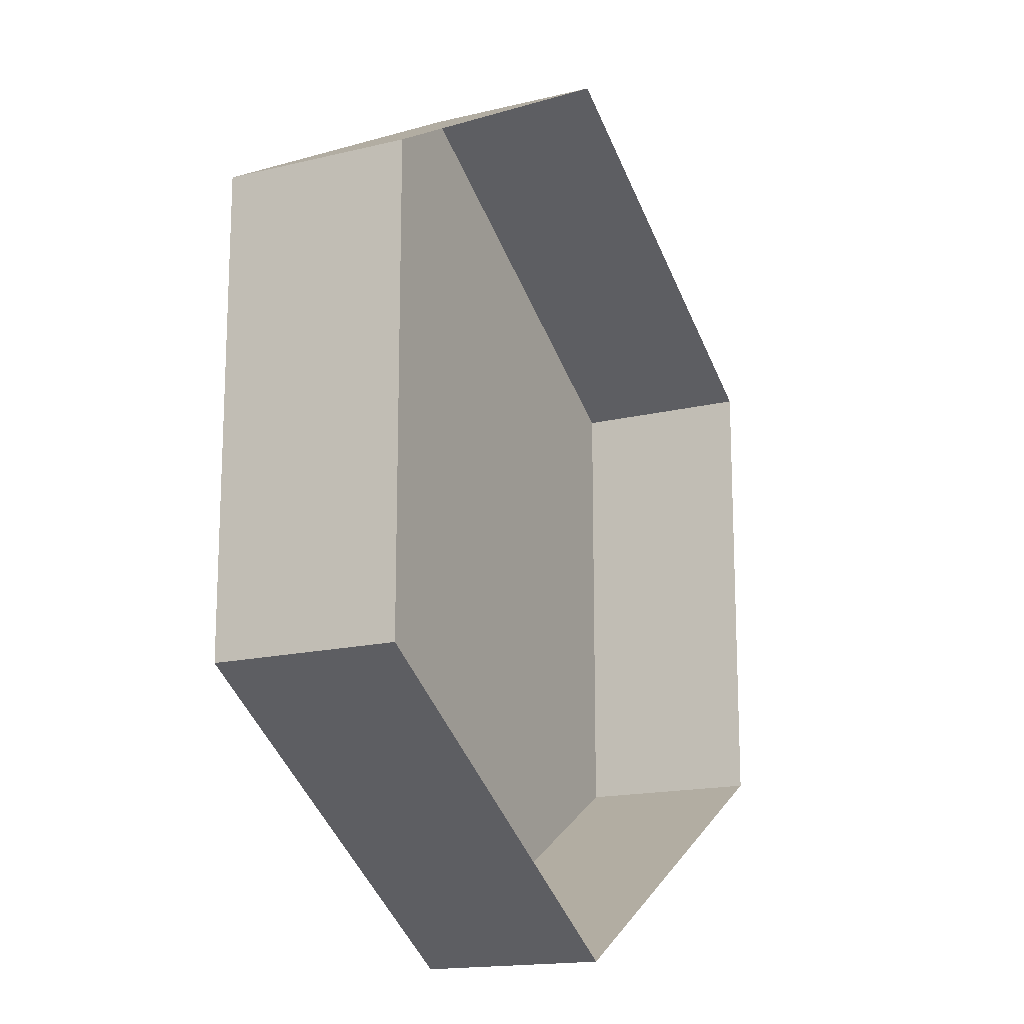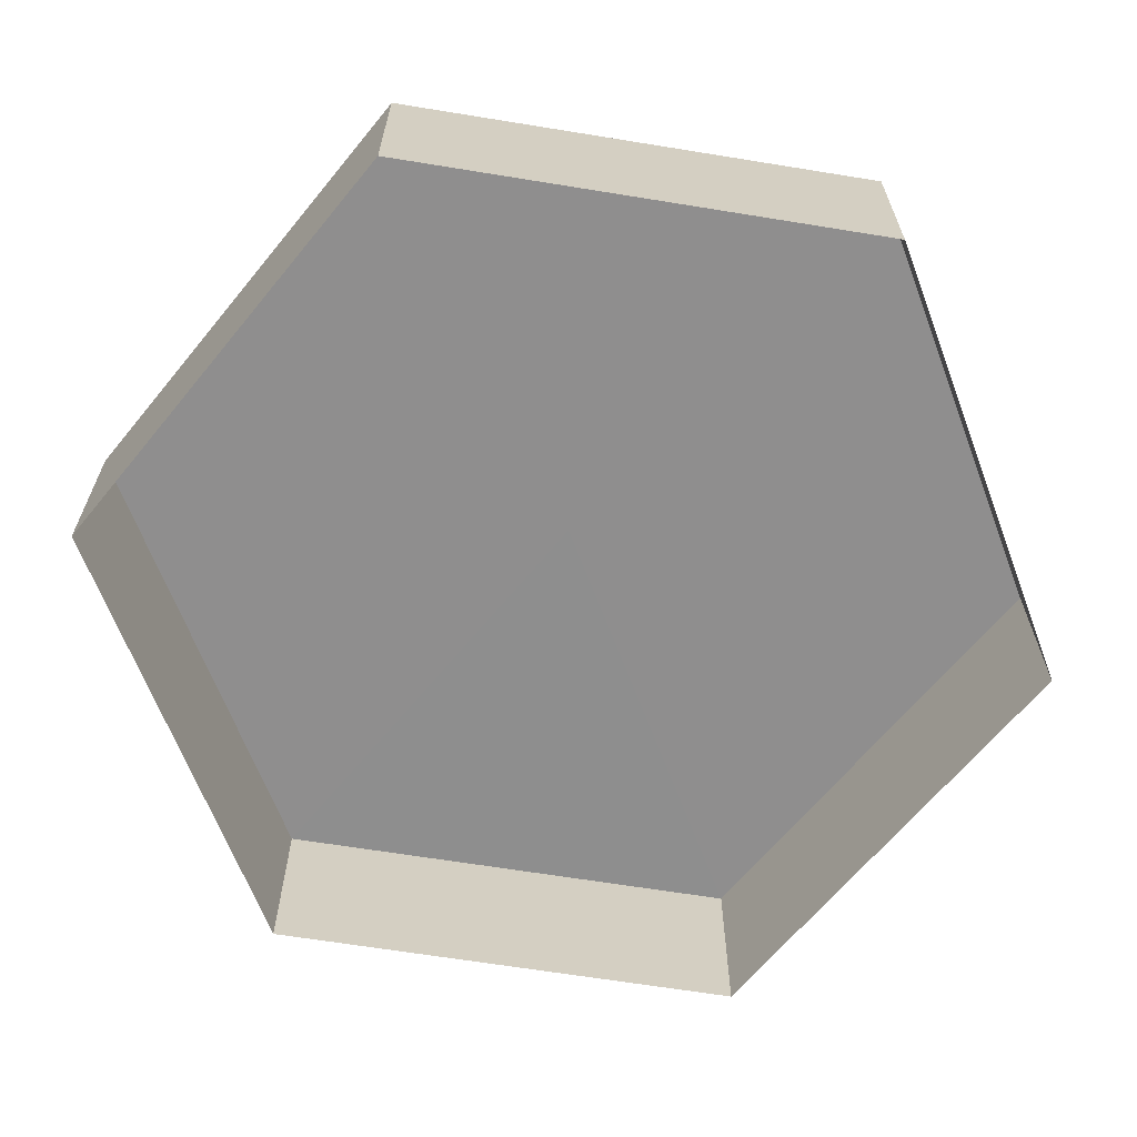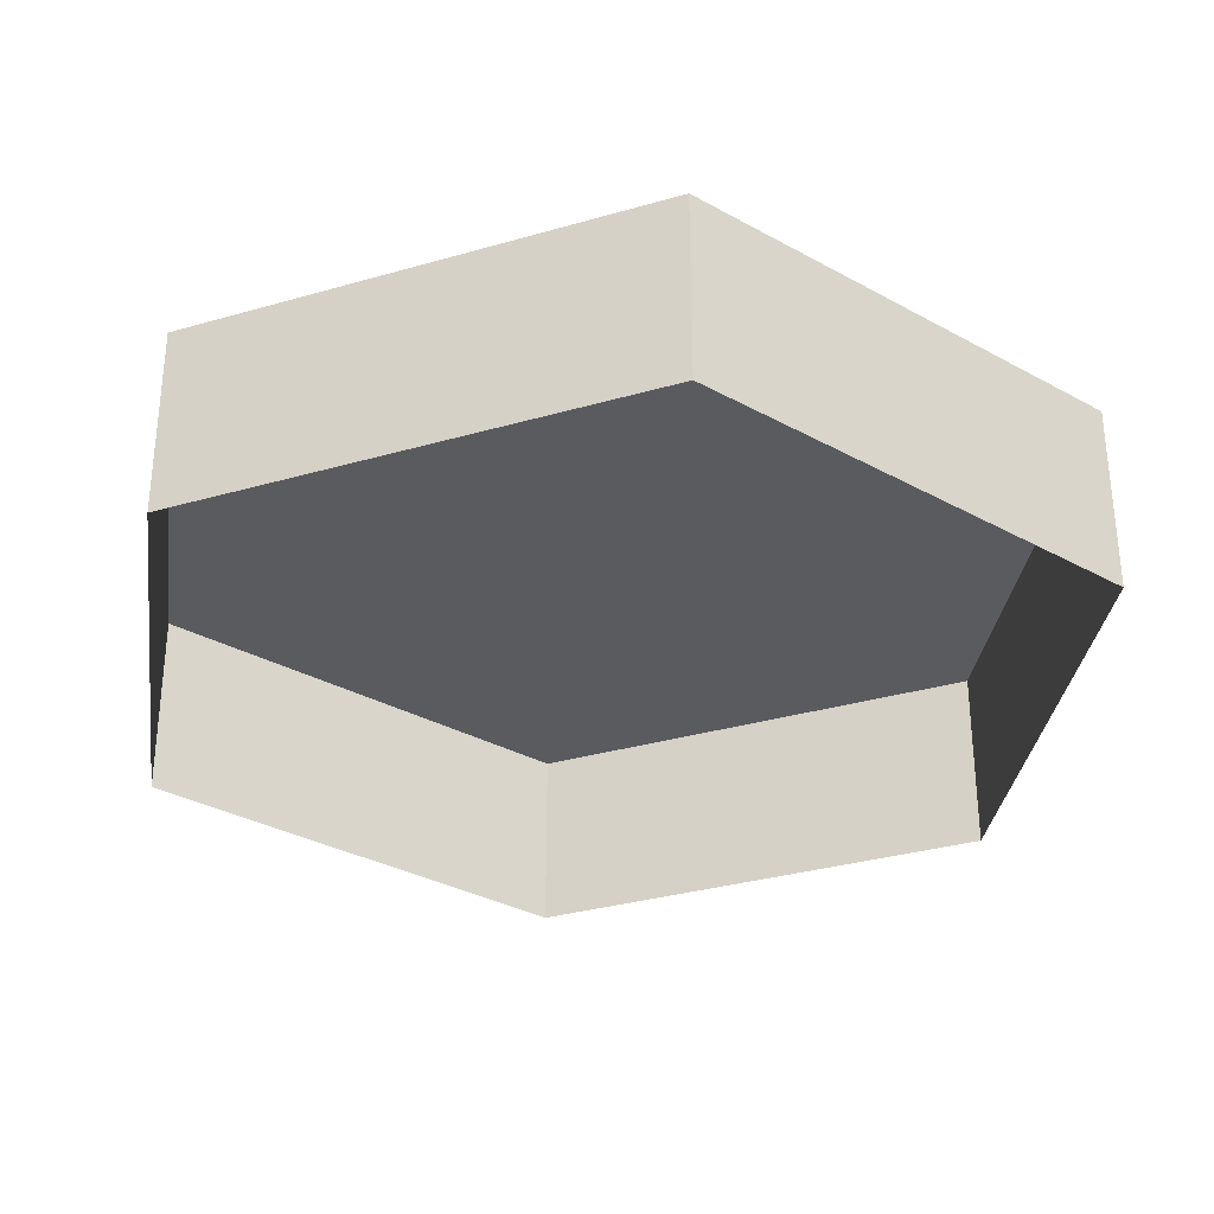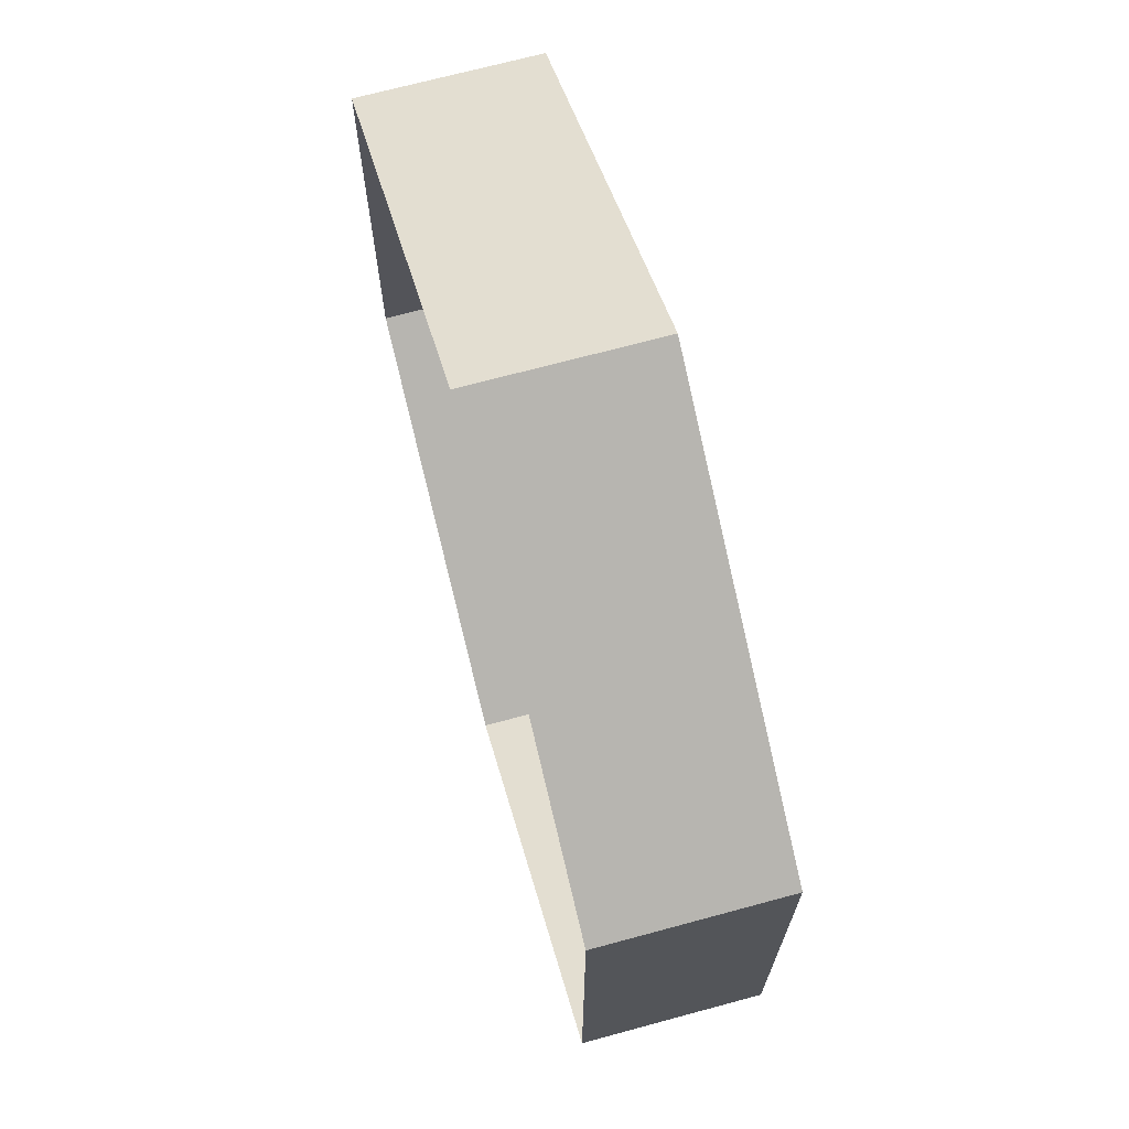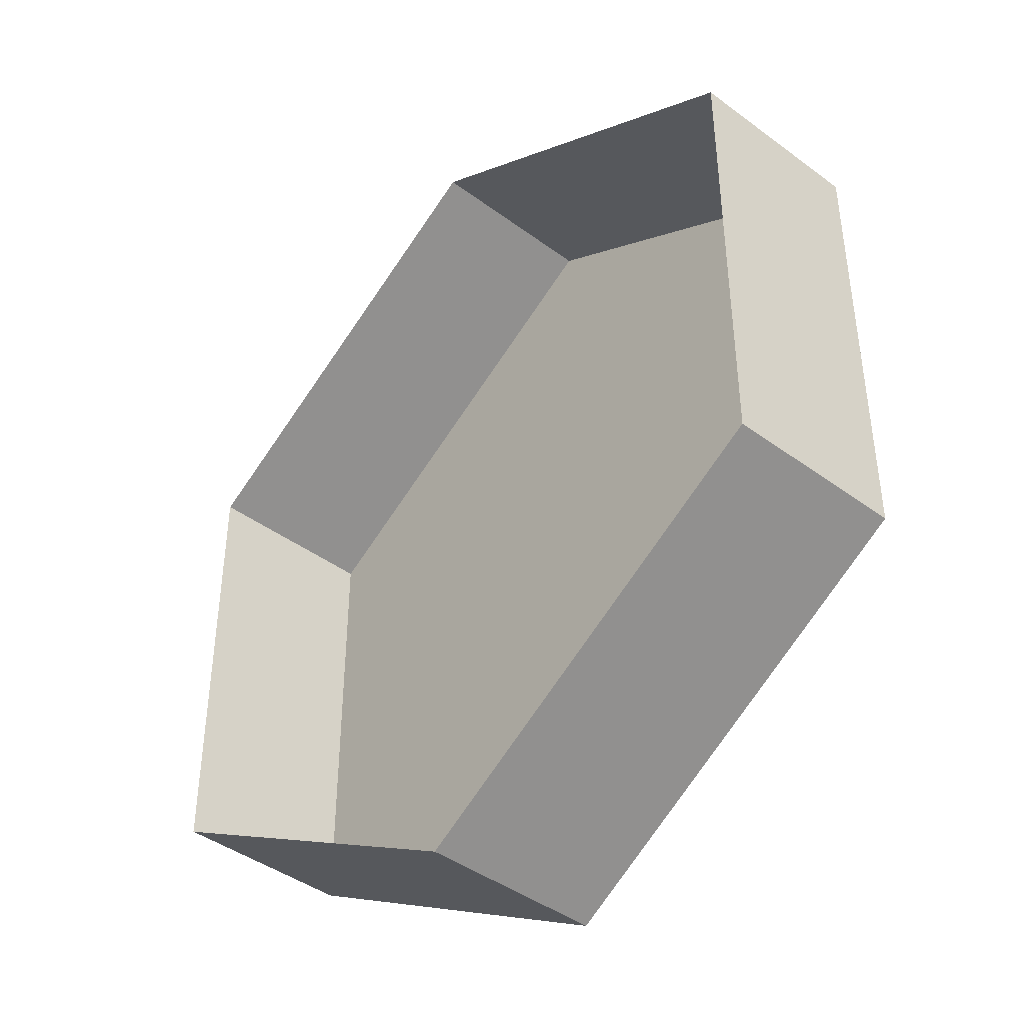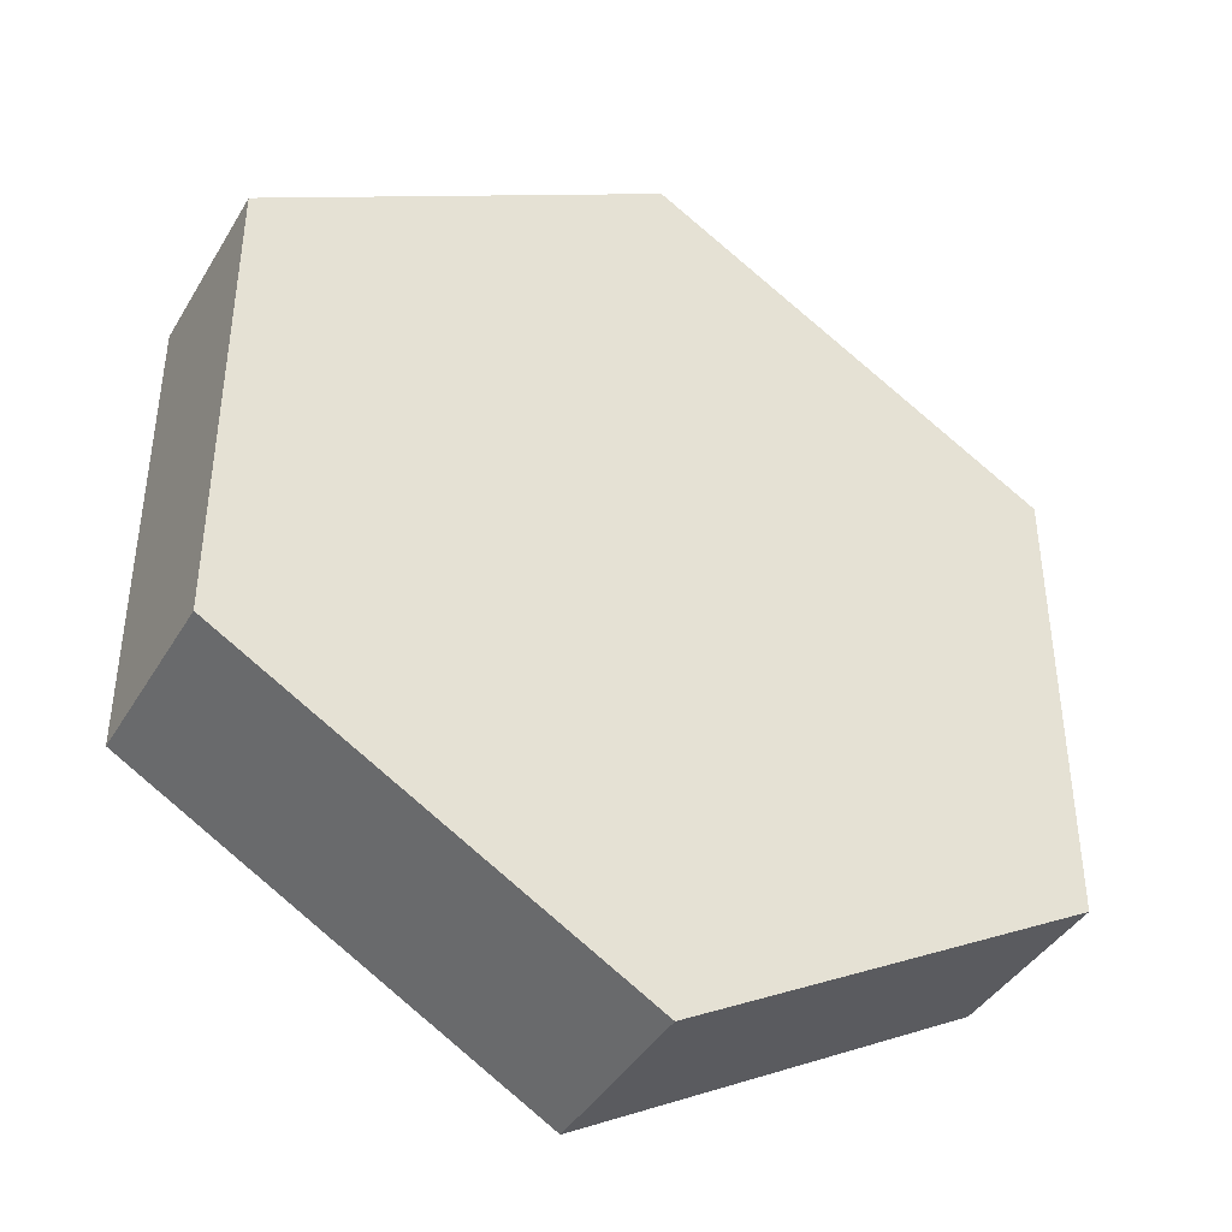
<metadata>
{"format":"obj","ext":"obj","renderer":"f3d","projection":"perspective","resolution":1024,"background":"white","views":[{"elev":-16.4,"azim":-63.4,"up":"+Z"},{"elev":-65.0,"azim":80.7,"up":"+Y"},{"elev":-32.2,"azim":-127.9,"up":"+Y"},{"elev":70.3,"azim":74.9,"up":"+Z"},{"elev":-42.8,"azim":48.7,"up":"+Z"},{"elev":-41.2,"azim":151.6,"up":"+Z"}]}
</metadata>
<code>
v 0.864 0 -0.4988
v 0 0 -0.9977
v -0.864 0 -0.4988
v -0.864 0 0.4988
v -0 0 0.9977
v 0.864 0 0.4988
v 0 0.3898 0
v -0 0.3903 0.9974
v -0.8638 0.3903 0.4987
v -0.8638 0.3903 -0.4987
v 0 0.3903 -0.9974
v 0.8638 0.3903 -0.4987
v 0.8638 0.3903 0.4987
f 6 1 12 13
f 1 2 11 12
f 2 3 10 11
f 3 4 9 10
f 4 5 8 9
f 5 6 13 8
f 7 12 11
f 7 13 12
f 7 8 13
f 7 9 8
f 7 10 9
f 7 11 10

</code>
